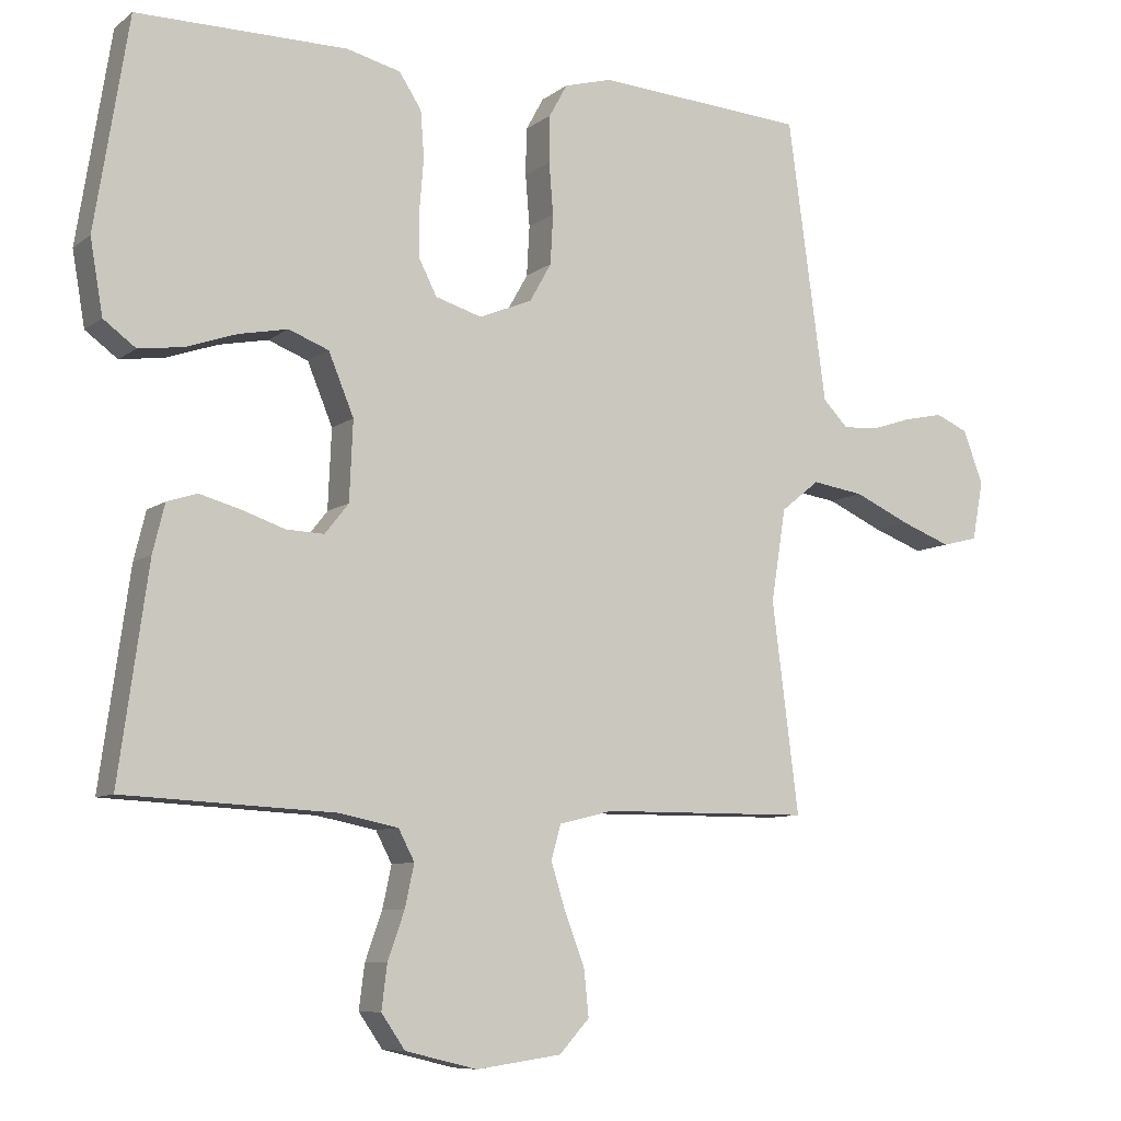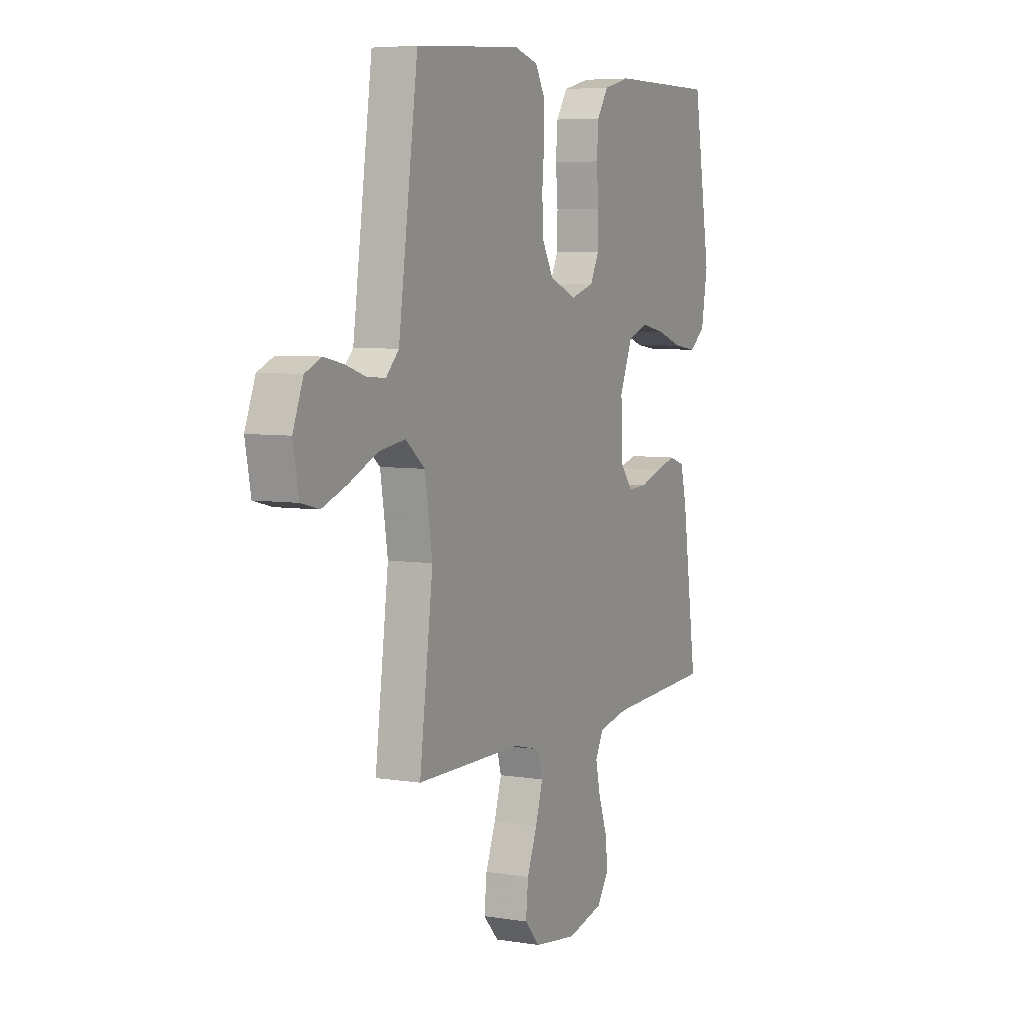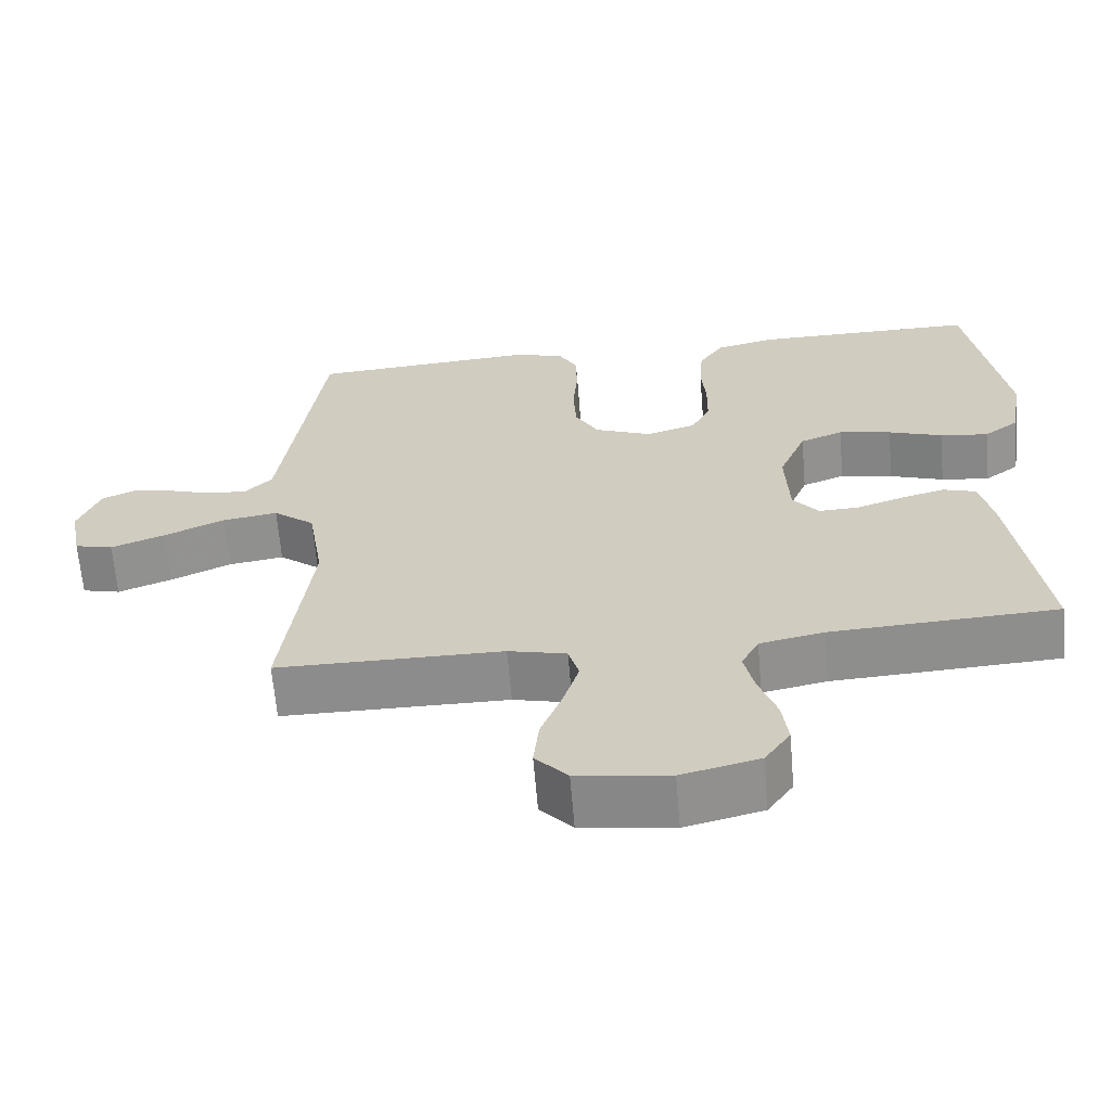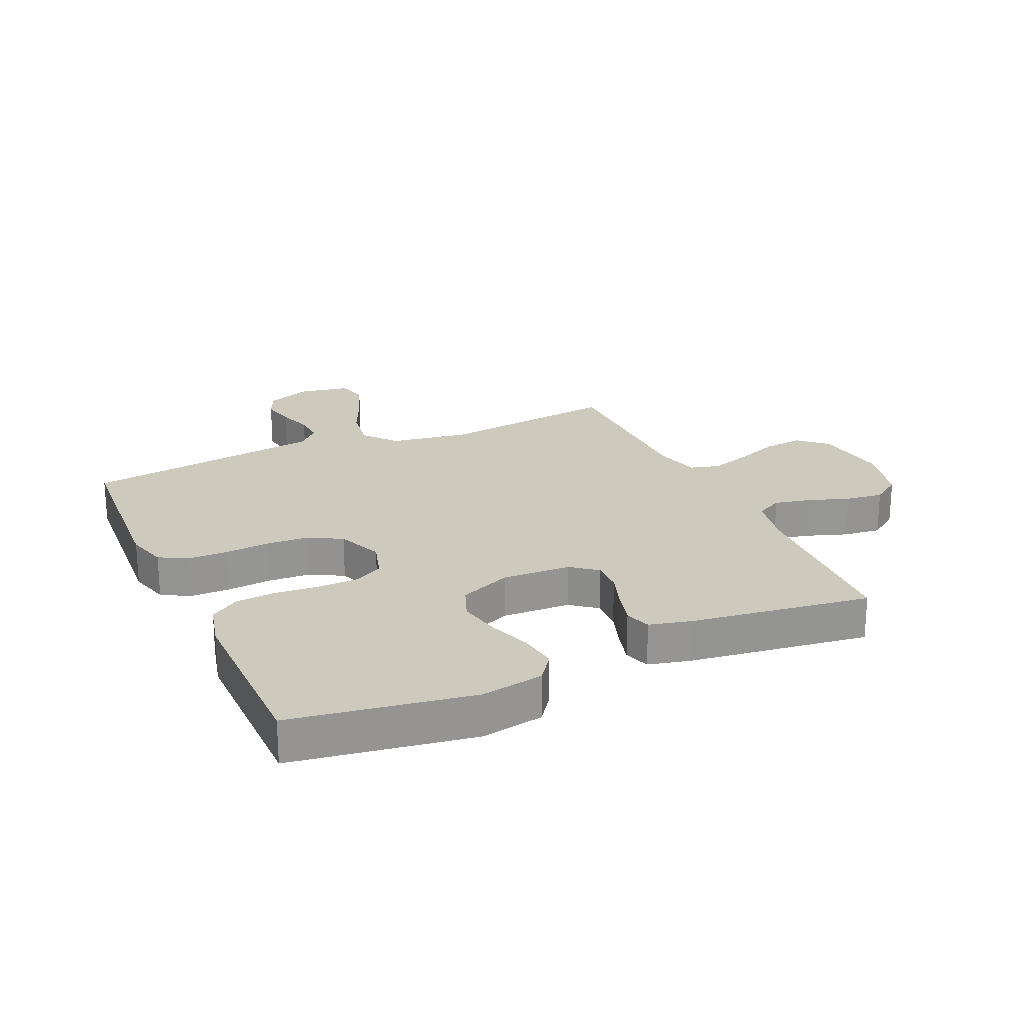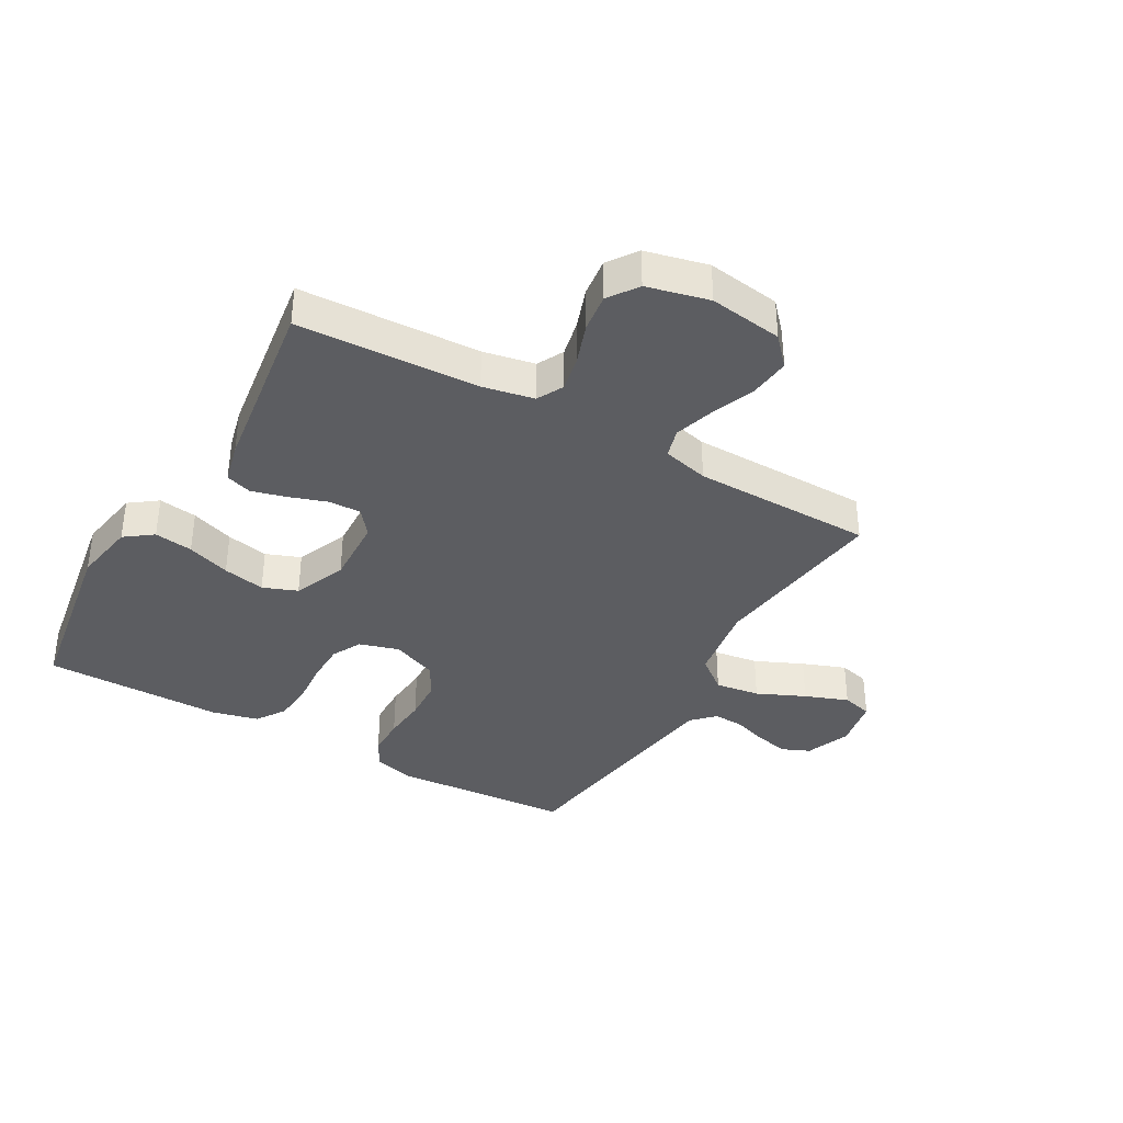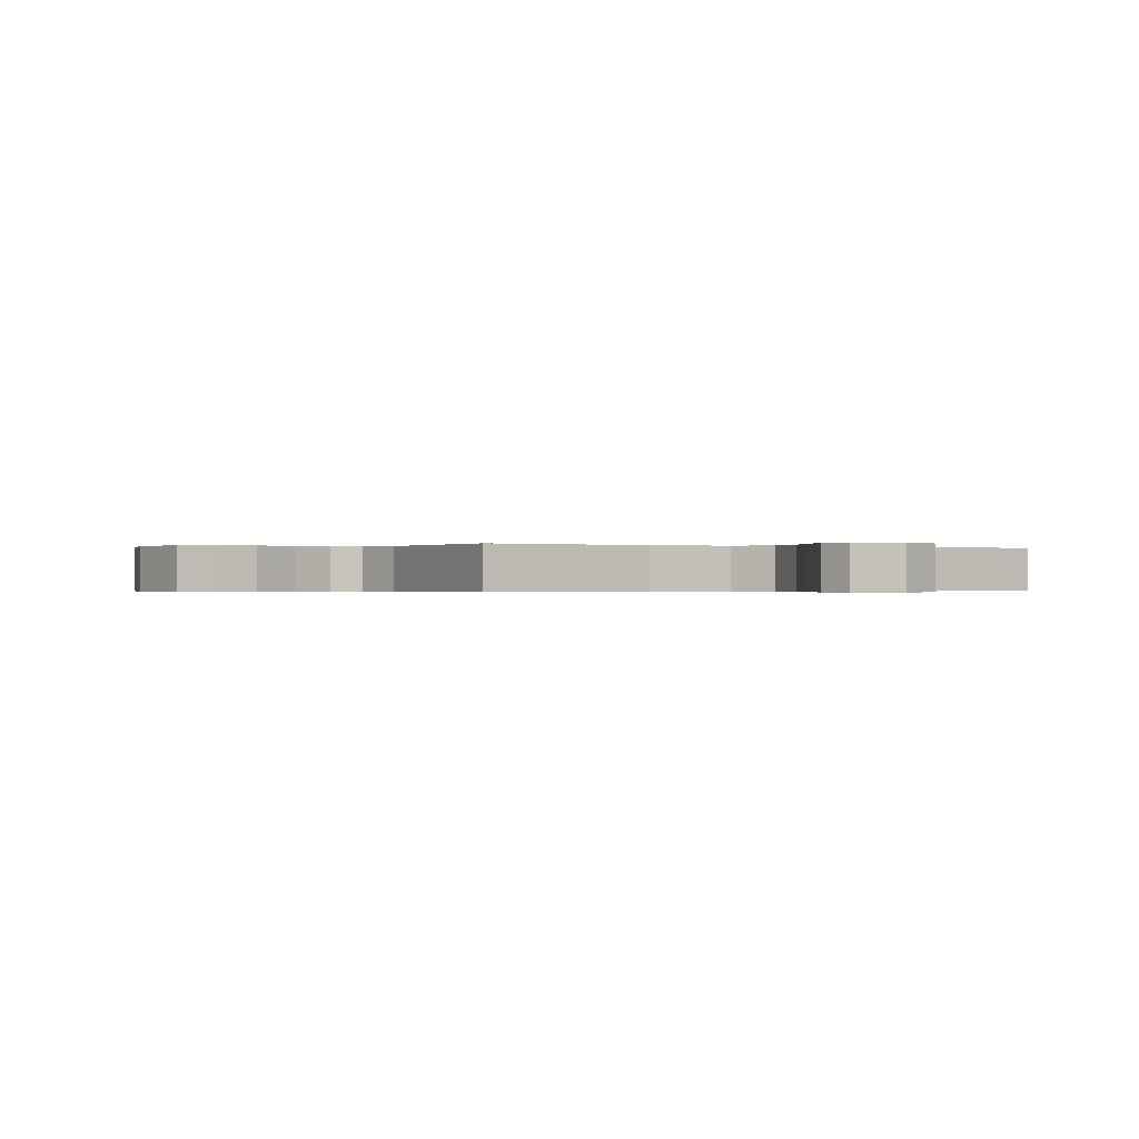
<metadata>
{"format":"obj","ext":"obj","renderer":"f3d","projection":"perspective","resolution":1024,"background":"white","views":[{"elev":-8.4,"azim":151.7,"up":"+Z"},{"elev":5.9,"azim":-63.9,"up":"+Z"},{"elev":-64.4,"azim":4.8,"up":"+Z"},{"elev":22.7,"azim":65.6,"up":"+Y"},{"elev":-37.0,"azim":150.2,"up":"+Y"},{"elev":-0.3,"azim":-118.9,"up":"+Y"}]}
</metadata>
<code>
v -0.5 0.07 -0.5
v -0.462 0.07 -0.2
v -0.483 0.07 -0.068
v -0.538 0.07 -0.024
v -0.612 0.07 -0.035
v -0.692 0.07 -0.071
v -0.764 0.07 -0.098
v -0.815 0.07 -0.085
v -0.831 0.07 0
v -0.802 0.07 0.075
v -0.756 0.07 0.095
v -0.7 0.07 0.083
v -0.642 0.07 0.064
v -0.591 0.07 0.061
v -0.555 0.07 0.098
v -0.541 0.07 0.2
v -0.5 0.07 0.5
v -0.2 0.07 0.52
v -0.132 0.07 0.501
v -0.106 0.07 0.454
v -0.105 0.07 0.387
v -0.111 0.07 0.314
v -0.107 0.07 0.243
v -0.076 0.07 0.188
v 0 0.07 0.157
v 0.066 0.07 0.177
v 0.091 0.07 0.226
v 0.092 0.07 0.293
v 0.086 0.07 0.366
v 0.091 0.07 0.432
v 0.123 0.07 0.481
v 0.2 0.07 0.5
v 0.5 0.07 0.5
v 0.548 0.07 0.2
v 0.53 0.07 0.095
v 0.484 0.07 0.061
v 0.42 0.07 0.07
v 0.348 0.07 0.095
v 0.278 0.07 0.109
v 0.221 0.07 0.087
v 0.185 0.07 0
v 0.19 0.07 -0.113
v 0.224 0.07 -0.156
v 0.278 0.07 -0.154
v 0.34 0.07 -0.133
v 0.398 0.07 -0.117
v 0.441 0.07 -0.131
v 0.458 0.07 -0.2
v 0.5 0.07 -0.5
v 0.2 0.07 -0.515
v 0.115 0.07 -0.532
v 0.092 0.07 -0.576
v 0.105 0.07 -0.636
v 0.129 0.07 -0.704
v 0.137 0.07 -0.767
v 0.103 0.07 -0.816
v 0 0.07 -0.841
v -0.122 0.07 -0.824
v -0.165 0.07 -0.777
v -0.158 0.07 -0.71
v -0.13 0.07 -0.638
v -0.109 0.07 -0.57
v -0.123 0.07 -0.521
v -0.2 0.07 -0.502
v -0.5 0 -0.5
v -0.462 0 -0.2
v -0.483 0 -0.068
v -0.538 0 -0.024
v -0.612 0 -0.035
v -0.692 0 -0.071
v -0.764 0 -0.098
v -0.815 0 -0.085
v -0.831 0 0
v -0.802 0 0.075
v -0.756 0 0.095
v -0.7 0 0.083
v -0.642 0 0.064
v -0.591 0 0.061
v -0.555 0 0.098
v -0.541 0 0.2
v -0.5 0 0.5
v -0.2 0 0.52
v -0.132 0 0.501
v -0.106 0 0.454
v -0.105 0 0.387
v -0.111 0 0.314
v -0.107 0 0.243
v -0.076 0 0.188
v 0 0 0.157
v 0.066 0 0.177
v 0.091 0 0.226
v 0.092 0 0.293
v 0.086 0 0.366
v 0.091 0 0.432
v 0.123 0 0.481
v 0.2 0 0.5
v 0.5 0 0.5
v 0.548 0 0.2
v 0.53 0 0.095
v 0.484 0 0.061
v 0.42 0 0.07
v 0.348 0 0.095
v 0.278 0 0.109
v 0.221 0 0.087
v 0.185 0 0
v 0.19 0 -0.113
v 0.224 0 -0.156
v 0.278 0 -0.154
v 0.34 0 -0.133
v 0.398 0 -0.117
v 0.441 0 -0.131
v 0.458 0 -0.2
v 0.5 0 -0.5
v 0.2 0 -0.515
v 0.115 0 -0.532
v 0.092 0 -0.576
v 0.105 0 -0.636
v 0.129 0 -0.704
v 0.137 0 -0.767
v 0.103 0 -0.816
v 0 0 -0.841
v -0.122 0 -0.824
v -0.165 0 -0.777
v -0.158 0 -0.71
v -0.13 0 -0.638
v -0.109 0 -0.57
v -0.123 0 -0.521
v -0.2 0 -0.502
f 59 60 61
f 58 59 61
f 57 58 61
f 56 57 61
f 55 56 61
f 54 55 61
f 53 54 61
f 52 53 61 62
f 51 52 62 63
f 48 49 50
f 47 48 50
f 46 47 50
f 45 46 50
f 44 45 50
f 51 63 64
f 50 51 64
f 44 50 64
f 43 44 64
f 36 37 38
f 35 36 38
f 34 35 38
f 33 34 38
f 32 33 38
f 31 32 38
f 30 31 38
f 29 30 38
f 28 29 38
f 27 28 38 39
f 26 27 39 40
f 20 21 22
f 19 20 22
f 18 19 22
f 17 18 22
f 16 17 22
f 15 16 22 23
f 14 15 23 24
f 11 12 13
f 10 11 13
f 9 10 13
f 8 9 13
f 7 8 13
f 6 7 13
f 5 6 13
f 4 5 13 14
f 14 24 25
f 4 14 25
f 3 4 25
f 64 1 2
f 43 64 2
f 42 43 2
f 26 40 41
f 26 41 42
f 25 26 42
f 3 25 42
f 2 3 42
f 125 124 123
f 125 123 122
f 125 122 121
f 125 121 120
f 125 120 119
f 125 119 118
f 125 118 117
f 126 125 117 116
f 127 126 116 115
f 114 113 112
f 114 112 111
f 114 111 110
f 114 110 109
f 114 109 108
f 128 127 115
f 128 115 114
f 128 114 108
f 128 108 107
f 102 101 100
f 102 100 99
f 102 99 98
f 102 98 97
f 102 97 96
f 102 96 95
f 102 95 94
f 102 94 93
f 102 93 92
f 103 102 92 91
f 104 103 91 90
f 86 85 84
f 86 84 83
f 86 83 82
f 86 82 81
f 86 81 80
f 87 86 80 79
f 88 87 79 78
f 77 76 75
f 77 75 74
f 77 74 73
f 77 73 72
f 77 72 71
f 77 71 70
f 77 70 69
f 78 77 69 68
f 89 88 78
f 89 78 68
f 89 68 67
f 66 65 128
f 66 128 107
f 66 107 106
f 105 104 90
f 106 105 90
f 106 90 89
f 106 89 67
f 106 67 66
f 1 65 66 2
f 2 66 67 3
f 3 67 68 4
f 4 68 69 5
f 5 69 70 6
f 6 70 71 7
f 7 71 72 8
f 8 72 73 9
f 9 73 74 10
f 10 74 75 11
f 11 75 76 12
f 12 76 77 13
f 13 77 78 14
f 14 78 79 15
f 15 79 80 16
f 16 80 81 17
f 17 81 82 18
f 18 82 83 19
f 19 83 84 20
f 20 84 85 21
f 21 85 86 22
f 22 86 87 23
f 23 87 88 24
f 24 88 89 25
f 25 89 90 26
f 26 90 91 27
f 27 91 92 28
f 28 92 93 29
f 29 93 94 30
f 30 94 95 31
f 31 95 96 32
f 32 96 97 33
f 33 97 98 34
f 34 98 99 35
f 35 99 100 36
f 36 100 101 37
f 37 101 102 38
f 38 102 103 39
f 39 103 104 40
f 40 104 105 41
f 41 105 106 42
f 42 106 107 43
f 43 107 108 44
f 44 108 109 45
f 45 109 110 46
f 46 110 111 47
f 47 111 112 48
f 48 112 113 49
f 49 113 114 50
f 50 114 115 51
f 51 115 116 52
f 52 116 117 53
f 53 117 118 54
f 54 118 119 55
f 55 119 120 56
f 56 120 121 57
f 57 121 122 58
f 58 122 123 59
f 59 123 124 60
f 60 124 125 61
f 61 125 126 62
f 62 126 127 63
f 63 127 128 64
f 64 128 65 1

</code>
